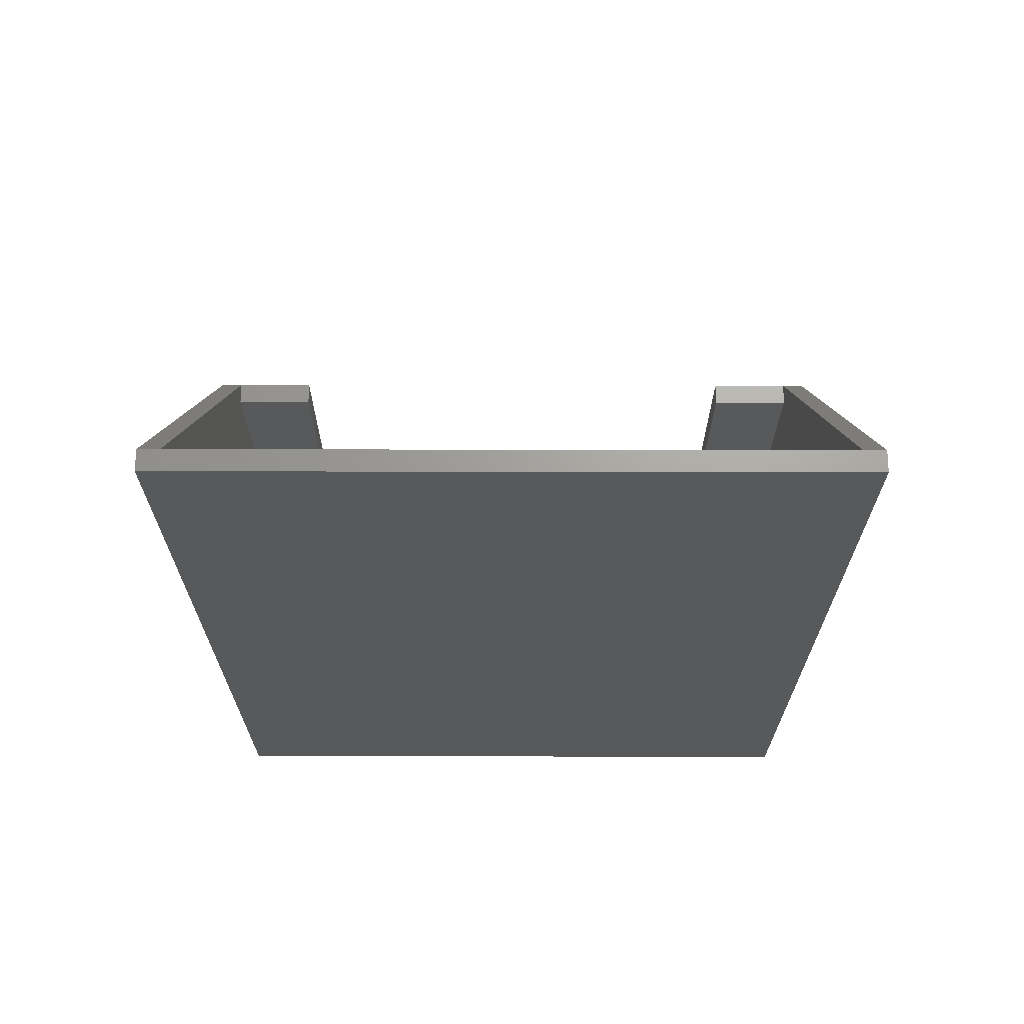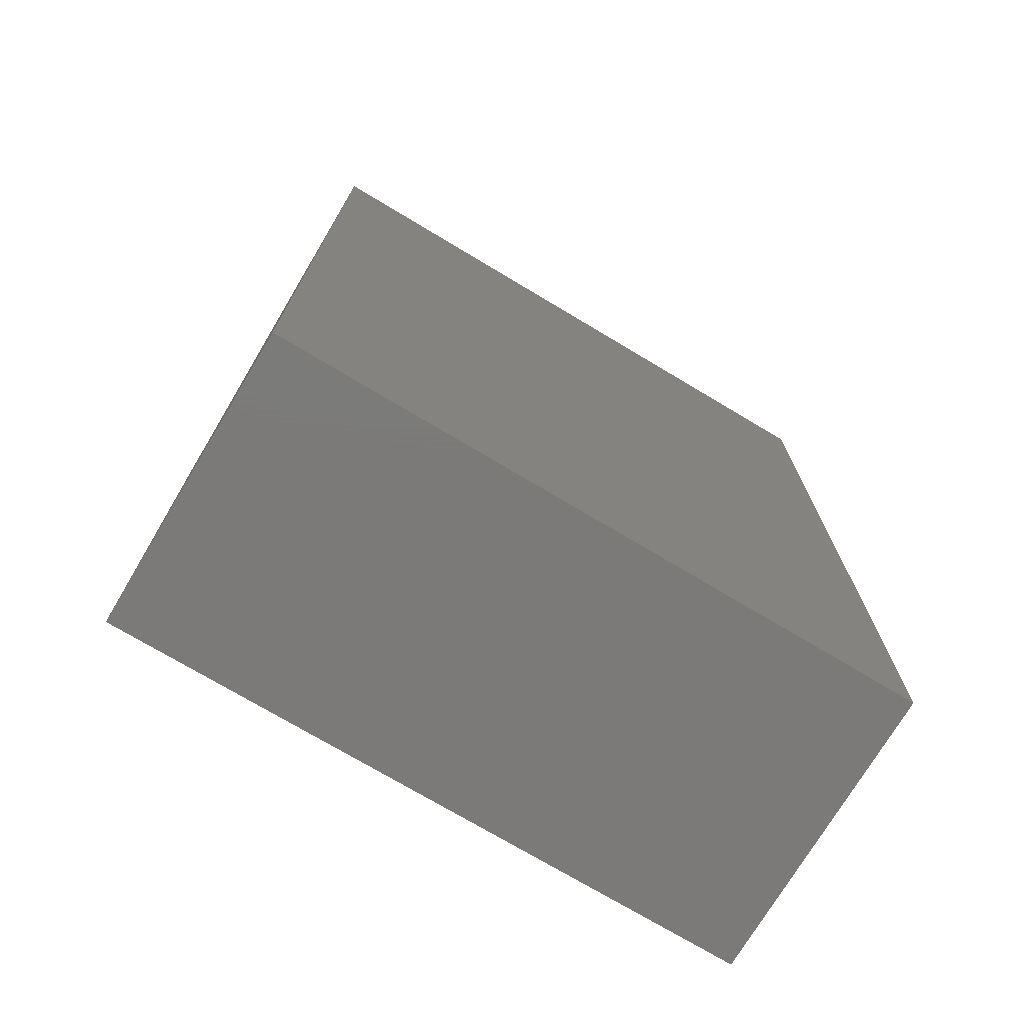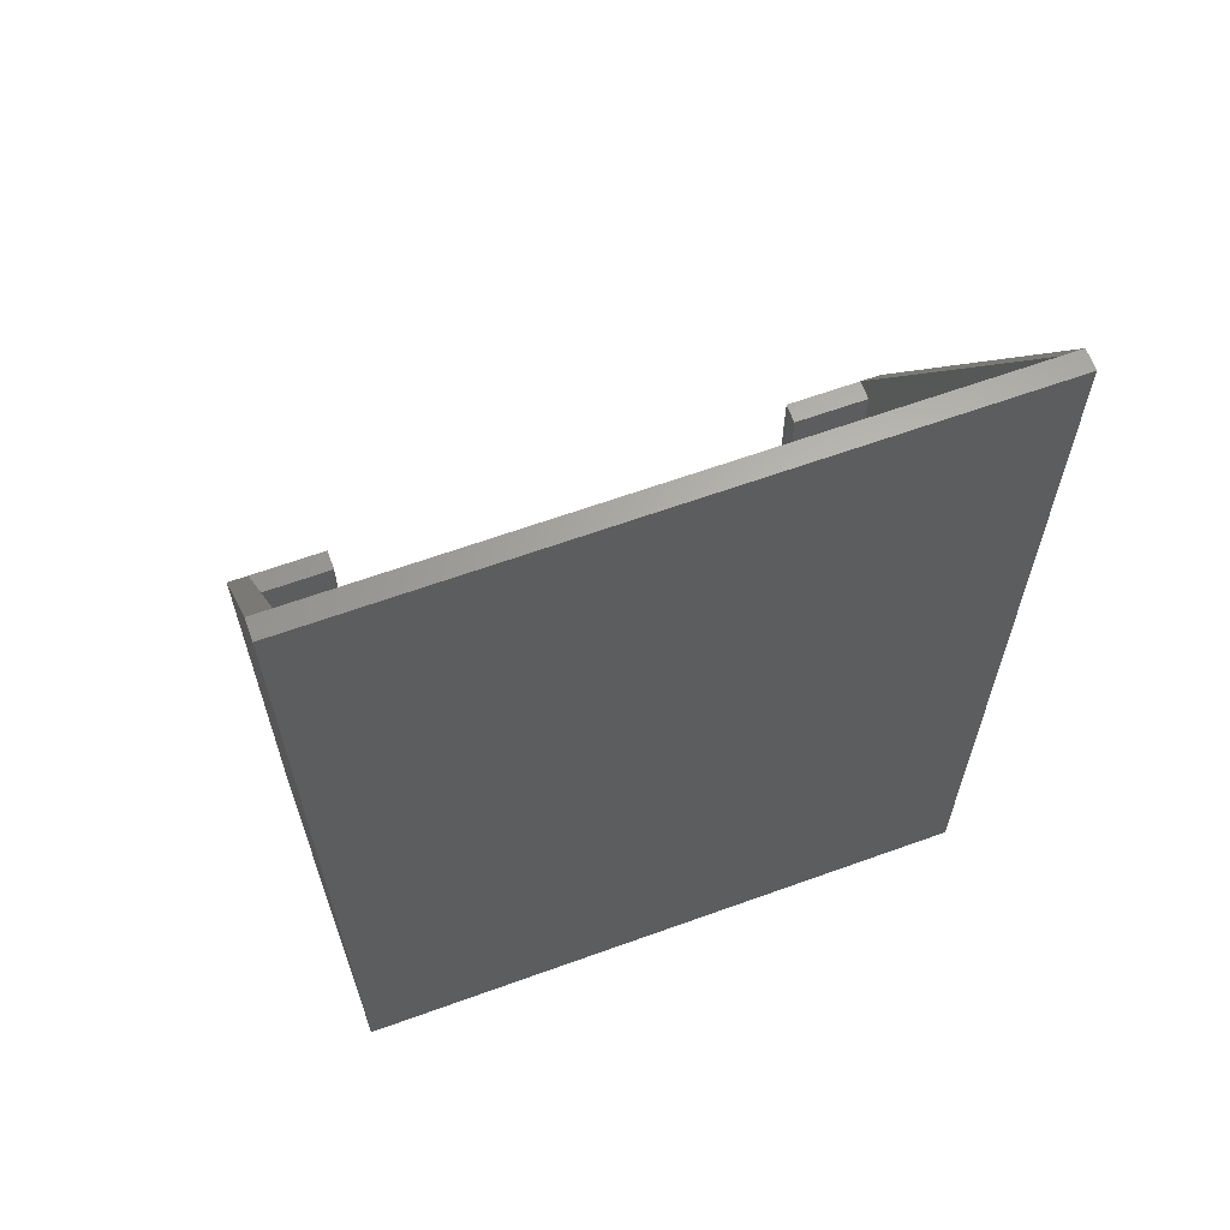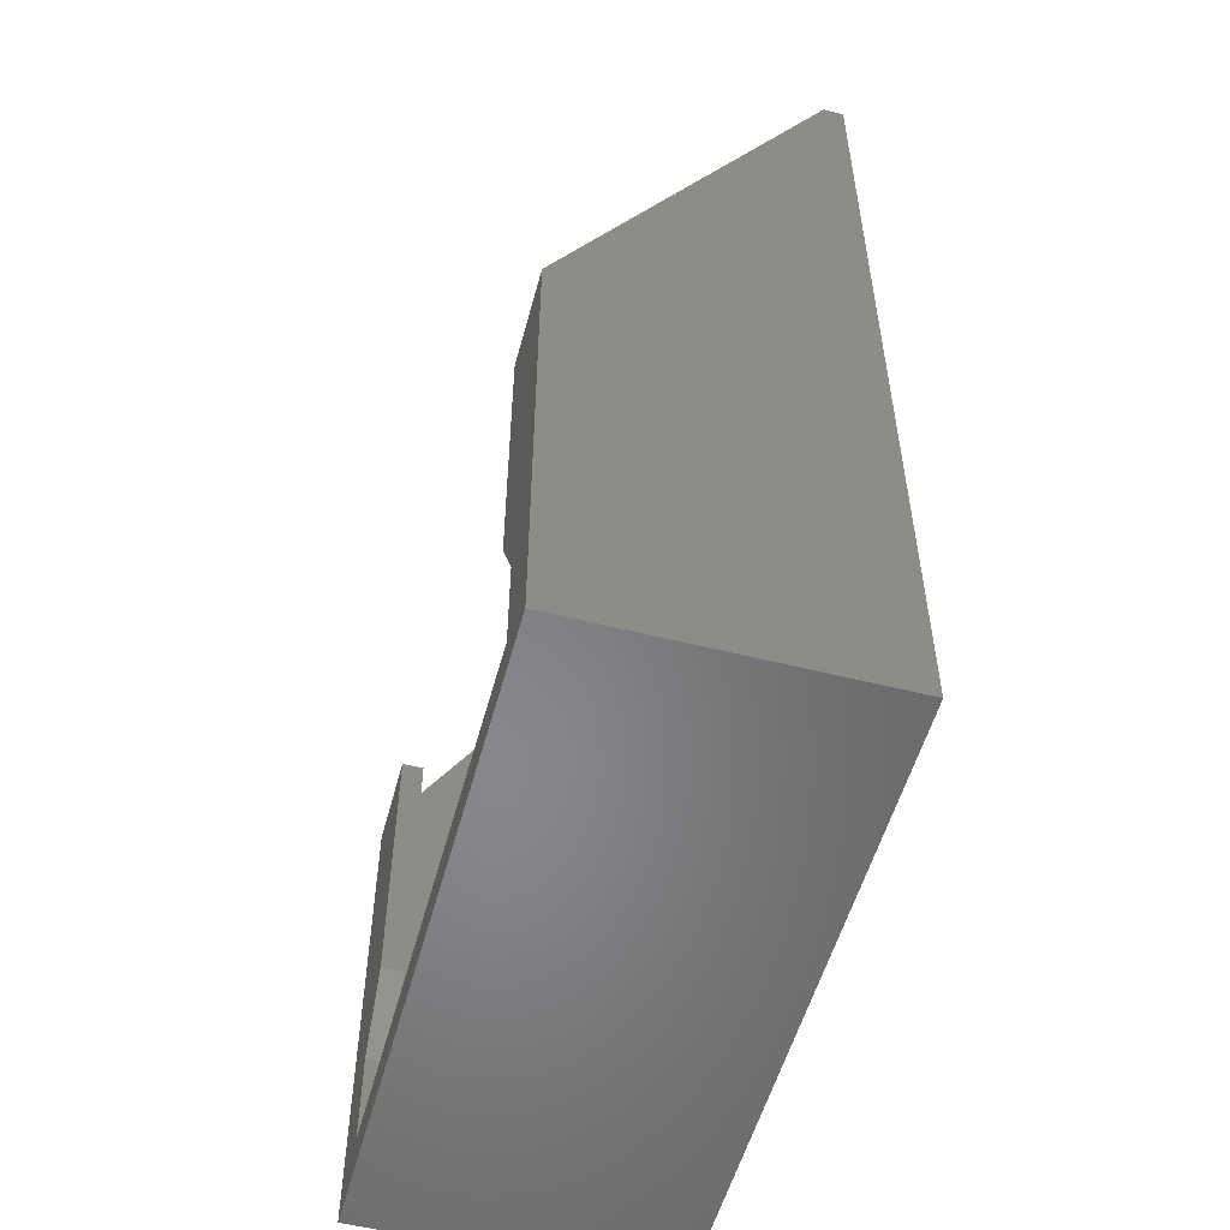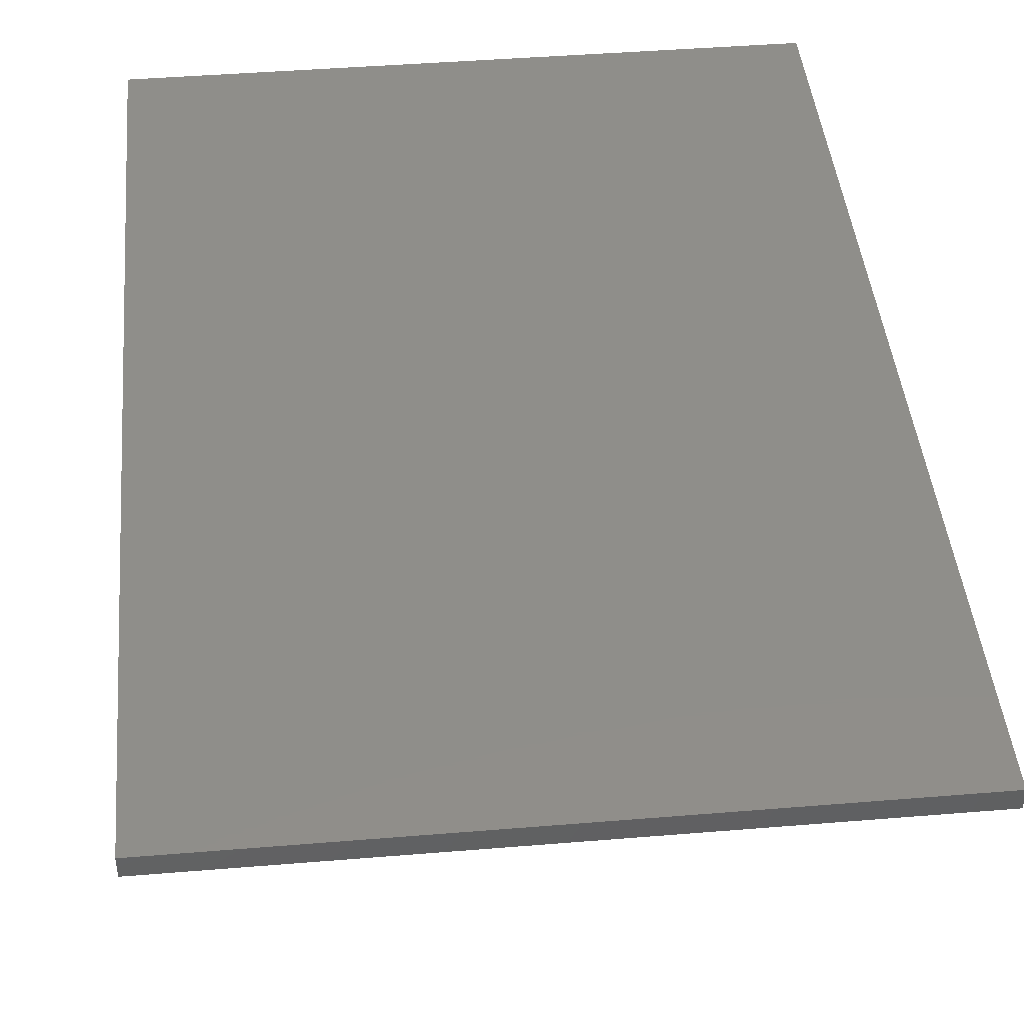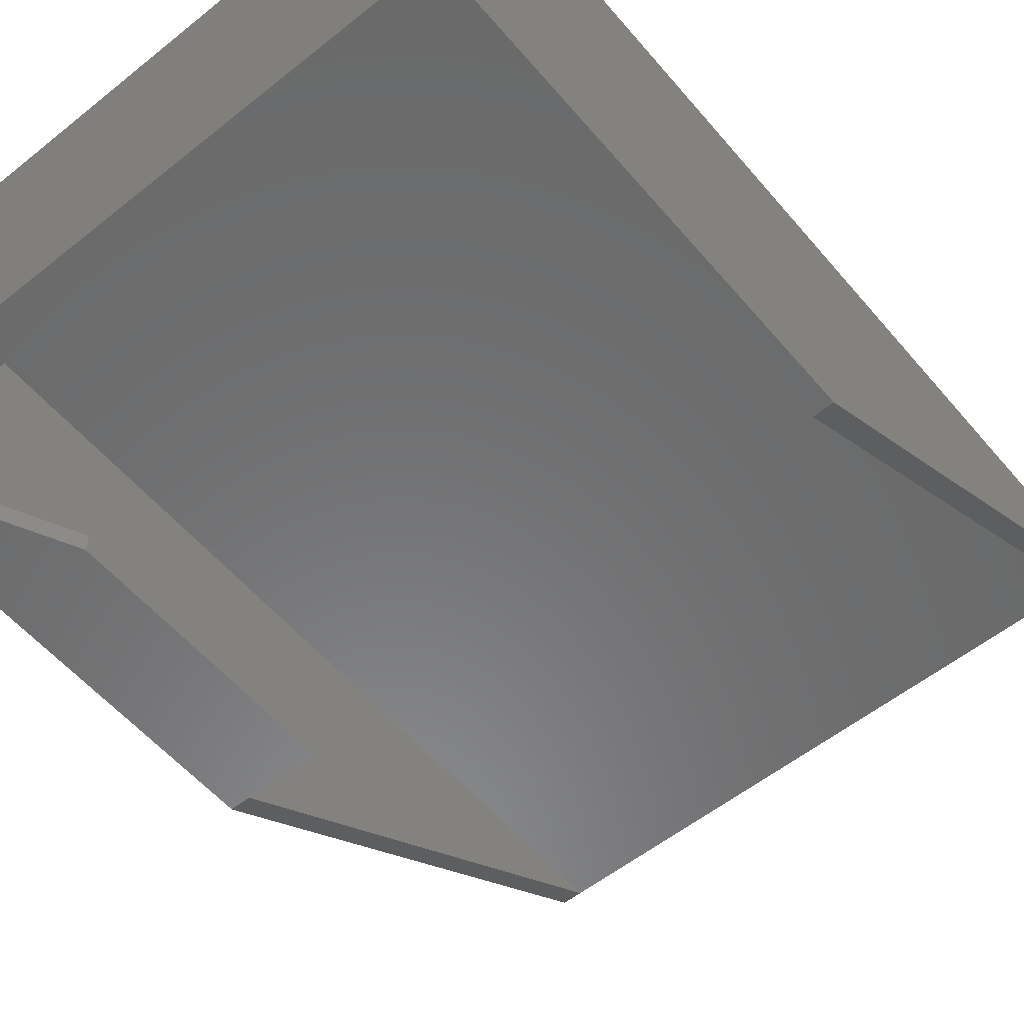
<metadata>
{"format":"stl","ext":"stl","renderer":"f3d","projection":"perspective","resolution":1024,"background":"white","views":[{"elev":68.5,"azim":-179.9,"up":"+Z"},{"elev":-73.8,"azim":149.1,"up":"+Z"},{"elev":64.1,"azim":160.0,"up":"+Z"},{"elev":-53.9,"azim":75.0,"up":"+Z"},{"elev":44.0,"azim":-5.5,"up":"+Y"},{"elev":-56.5,"azim":-140.2,"up":"+Y"}]}
</metadata>
<code>
# stl→obj: 49 verts, 102 faces
v 0 0 0
v 50.2 23.2 0
v 50.2 0 0
v 0 23.2 0
v 0 0 37.25
v 0 23.2 73.5
v 0 23.2 1
v 0 21.6 73.5
v 48.6 21.6 1
v 45.6 2 1
v 48.6 1.6 1
v 4.6 2 1
v 1.6 21.6 1
v 1.6 1.6 1
v 4.6 1.6 1
v 45.6 1.6 1
v 50.2 23.2 1
v 50.2 1.6 3
v 50.2 0 3
v 50.2 1.6 1
v 7.475 0 15.81
v 1.6 0 37.25
v 7.475 0 37.25
v 4.6 0 10.06
v 45.6 0 3
v 4.6 0 3
v 42.73 0 15.81
v 48.6 0 37.25
v 42.73 0 37.25
v 50.2 0 37.25
v 45.6 0 10.06
v 50.2 23.2 73.5
v 48.6 21.6 73.5
v 50.2 21.6 73.5
v 1.6 21.6 73.5
v 1.6 2 37.25
v 1.6 2 40.61
v 1.6 1.6 37.25
v 48.6 2 37.25
v 48.6 1.6 37.25
v 48.6 2 40.61
v 7.475 1.6 15.81
v 7.475 1.6 37.25
v 4.6 1.6 10.06
v 42.73 1.6 15.81
v 42.73 1.6 37.25
v 45.6 1.6 10.06
v 4.6 1.6 3
v 45.6 1.6 3
f 1 2 3
f 2 1 4
f 5 6 7
f 1 7 4
f 7 1 5
f 6 5 8
f 9 10 11
f 9 12 10
f 13 12 9
f 14 12 13
f 12 14 15
f 11 10 16
f 10 16 16
f 12 16 10
f 15 16 12
f 16 15 15
f 2 7 17
f 7 2 4
f 18 19 20
f 20 2 17
f 20 3 2
f 3 20 19
f 21 22 5
f 22 21 23
f 5 24 21
f 1 24 5
f 3 25 26
f 25 3 19
f 24 1 26
f 3 26 1
f 27 28 29
f 28 27 30
f 31 30 27
f 19 31 25
f 31 19 30
f 32 33 34
f 32 35 33
f 6 35 32
f 35 6 8
f 17 6 32
f 6 17 7
f 17 30 18
f 18 30 19
f 30 32 34
f 32 30 17
f 17 18 20
f 36 35 37
f 35 36 13
f 14 36 38
f 36 14 13
f 13 33 35
f 33 13 9
f 9 39 33
f 11 39 9
f 39 11 40
f 33 39 41
f 42 38 43
f 44 38 42
f 14 44 15
f 44 14 38
f 40 45 46
f 40 47 45
f 11 47 40
f 47 11 16
f 33 41 34
f 30 41 28
f 41 30 34
f 8 37 35
f 5 37 8
f 37 5 22
f 35 37 37
f 36 36 38
f 38 23 43
f 38 22 23
f 22 38 36
f 39 40 28
f 46 28 40
f 28 46 29
f 36 37 22
f 36 37 37
f 37 36 36
f 41 39 28
f 44 48 15
f 24 48 44
f 48 24 26
f 15 48 15
f 21 44 42
f 44 21 24
f 49 16 16
f 16 49 47
f 25 47 49
f 47 25 31
f 31 45 47
f 45 31 27
f 23 42 43
f 42 23 21
f 27 46 45
f 46 27 29
f 48 25 49
f 25 48 26
f 16 48 49
f 48 16 15

</code>
